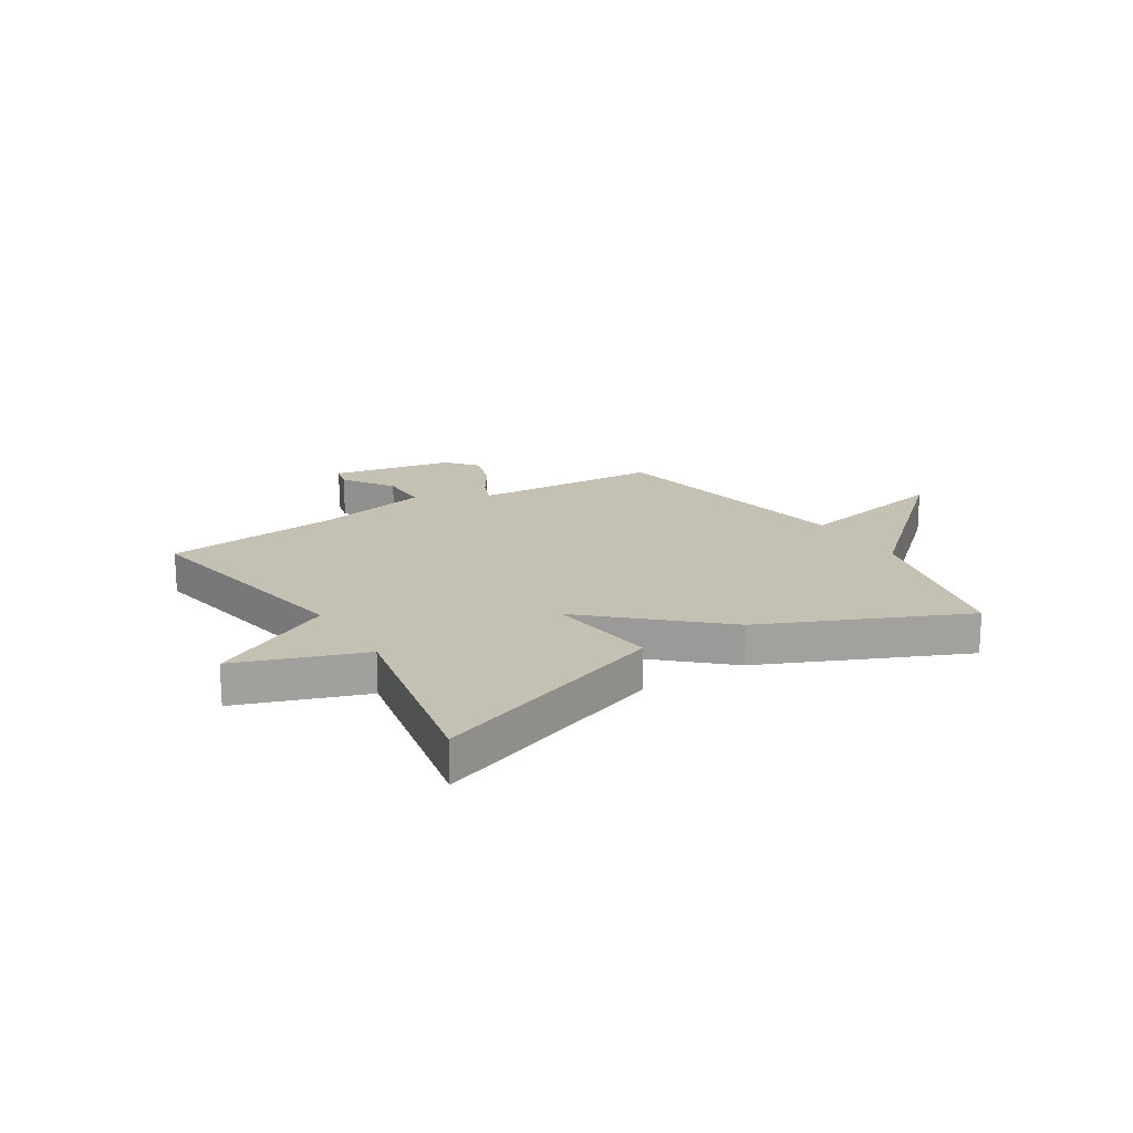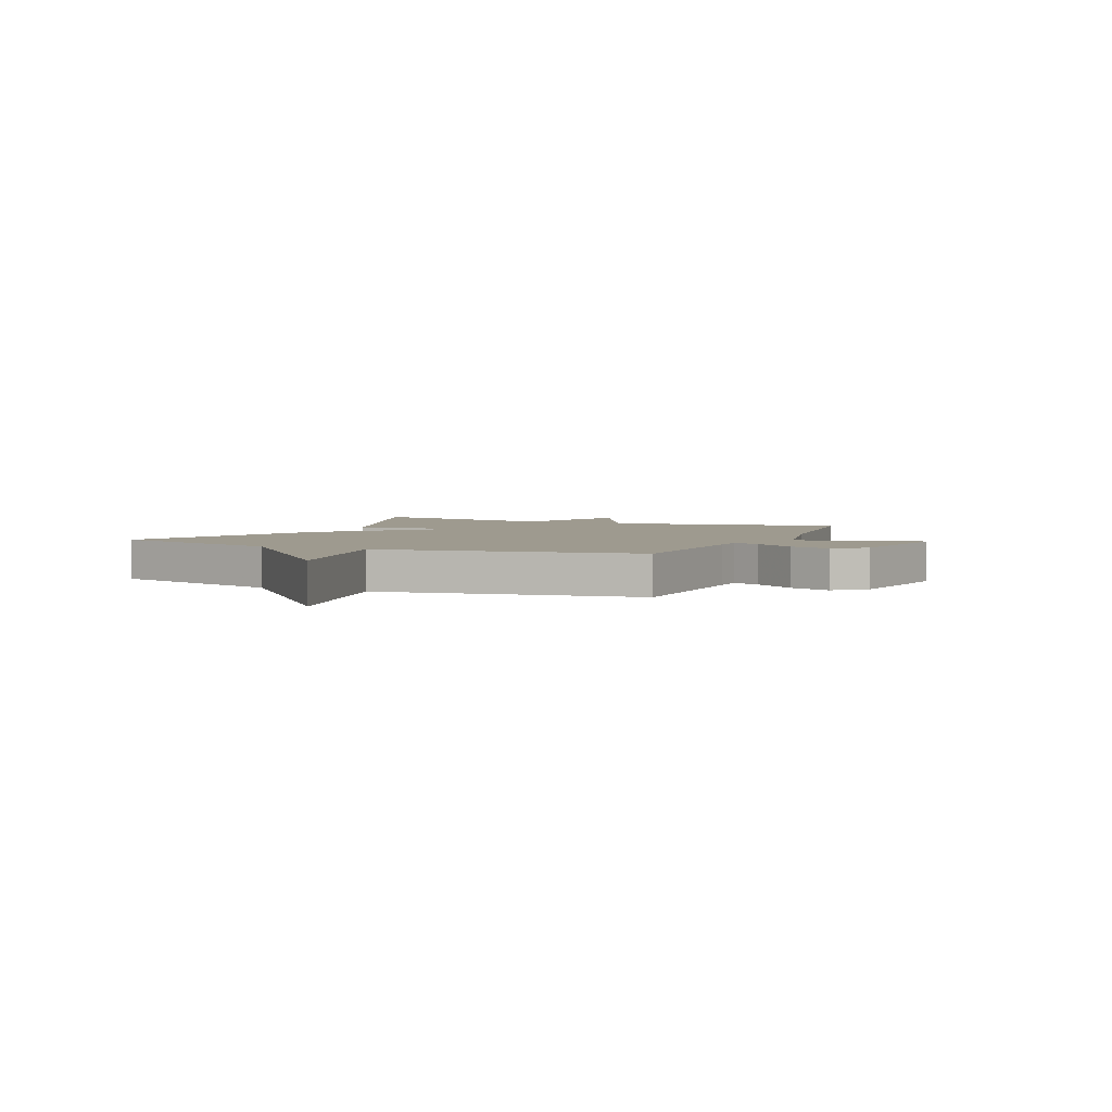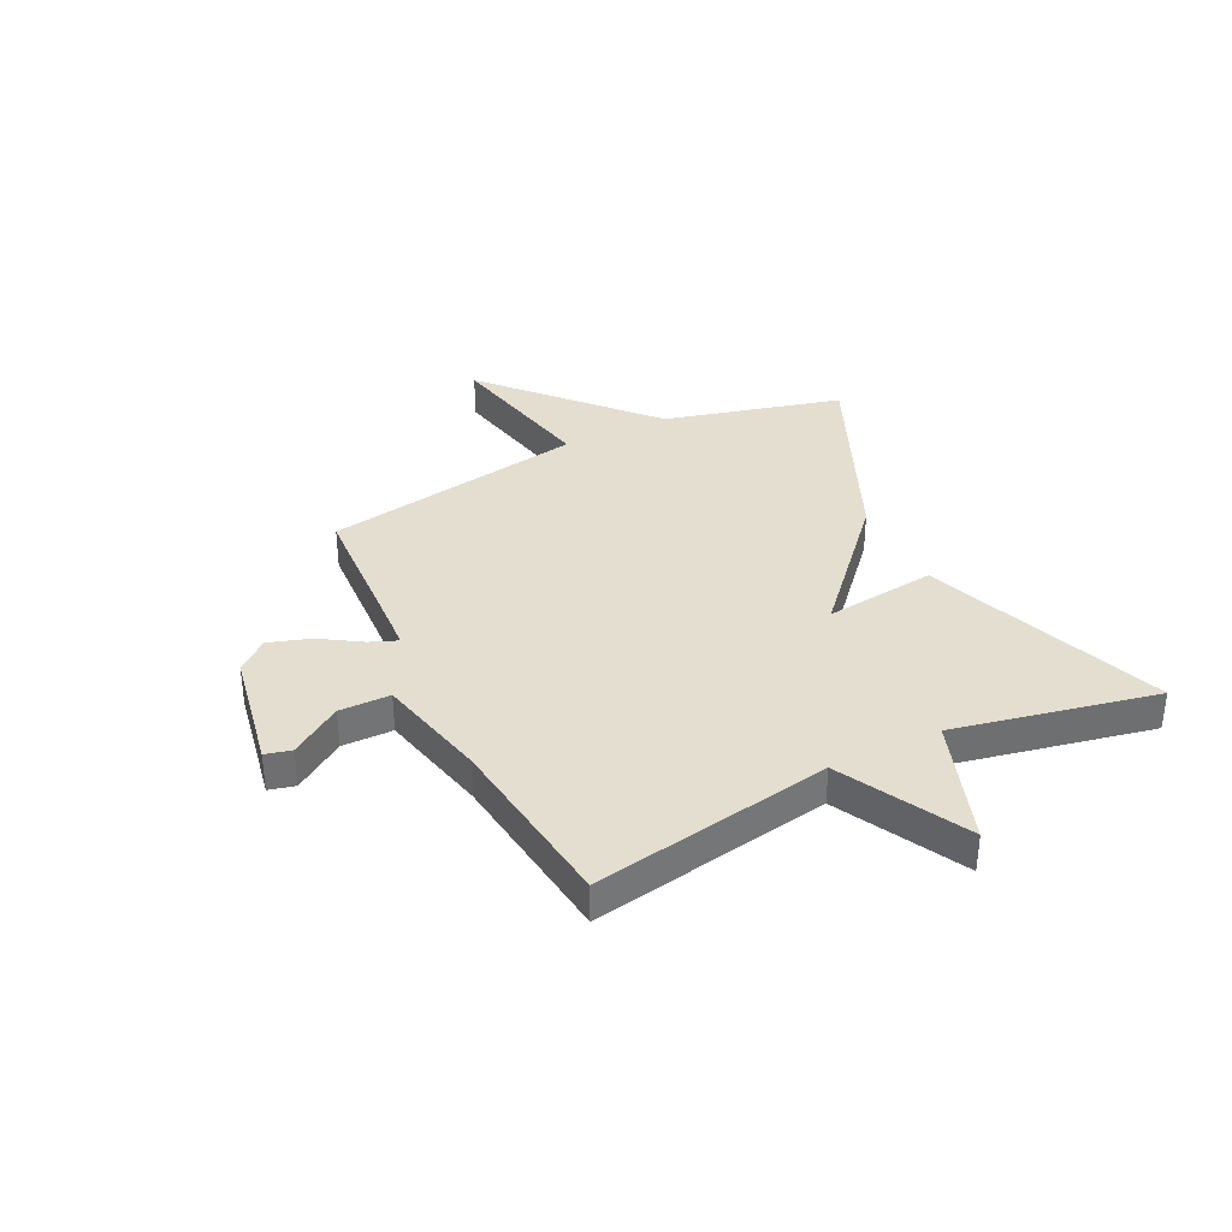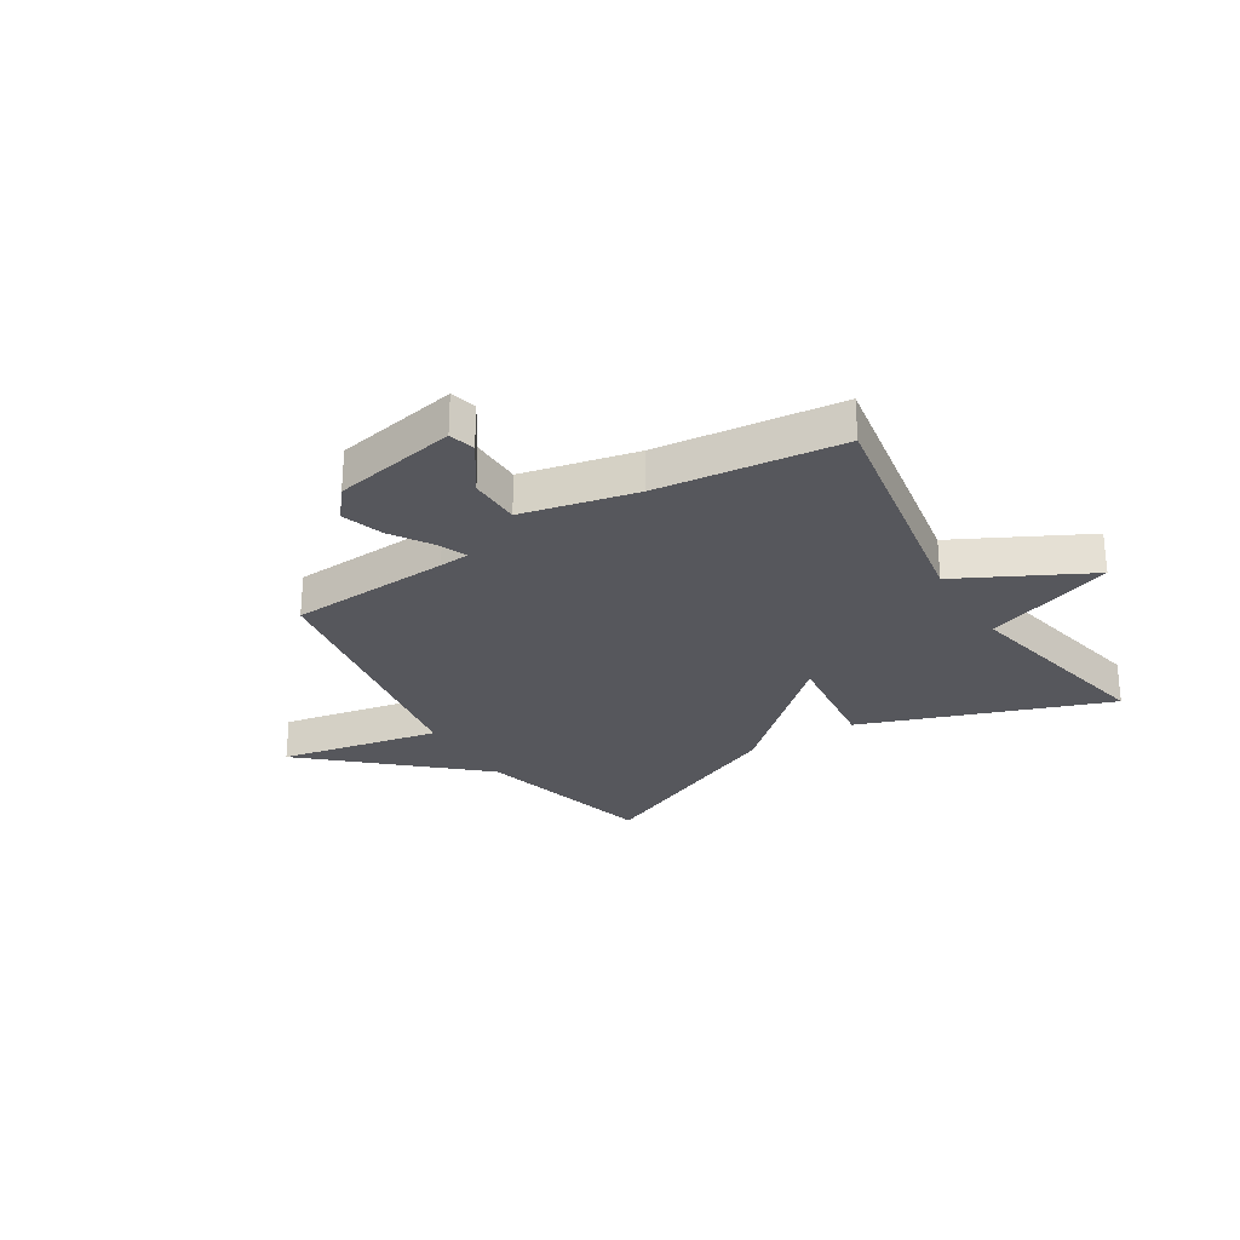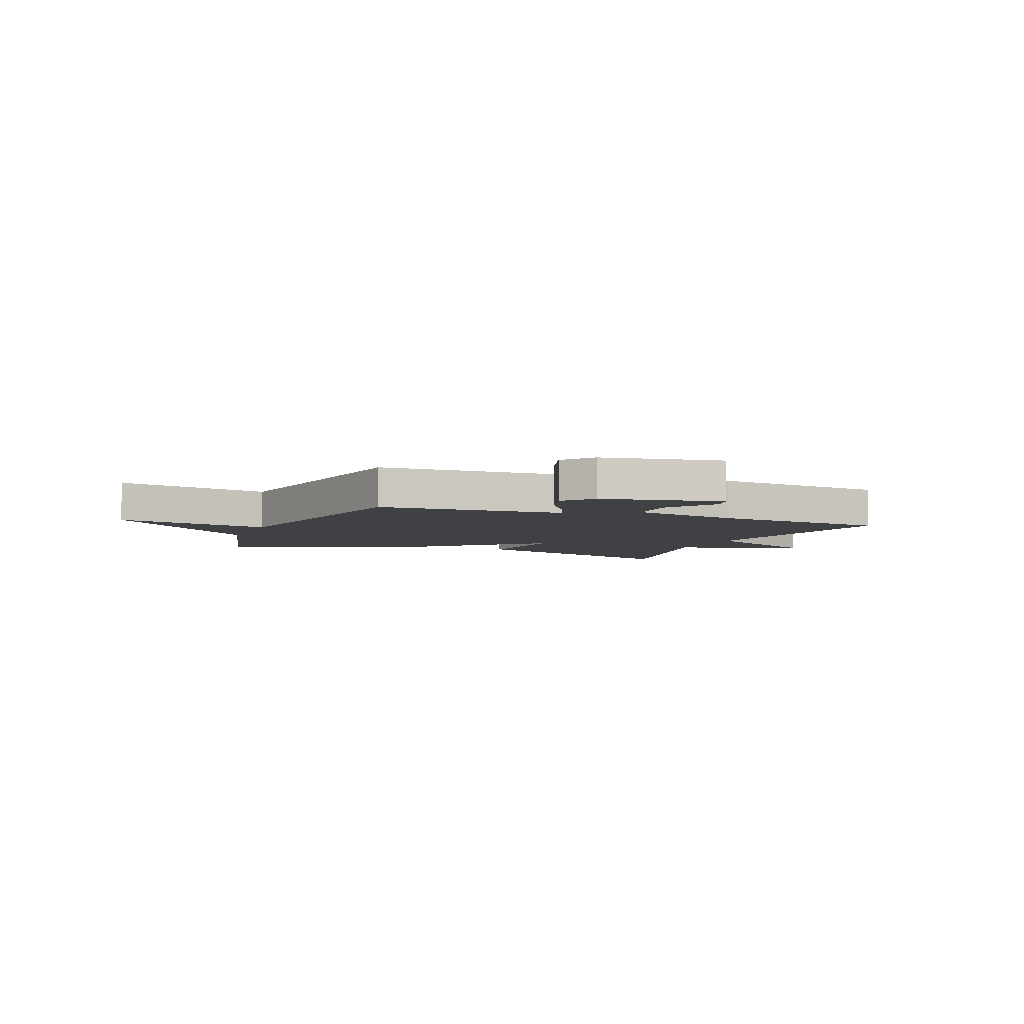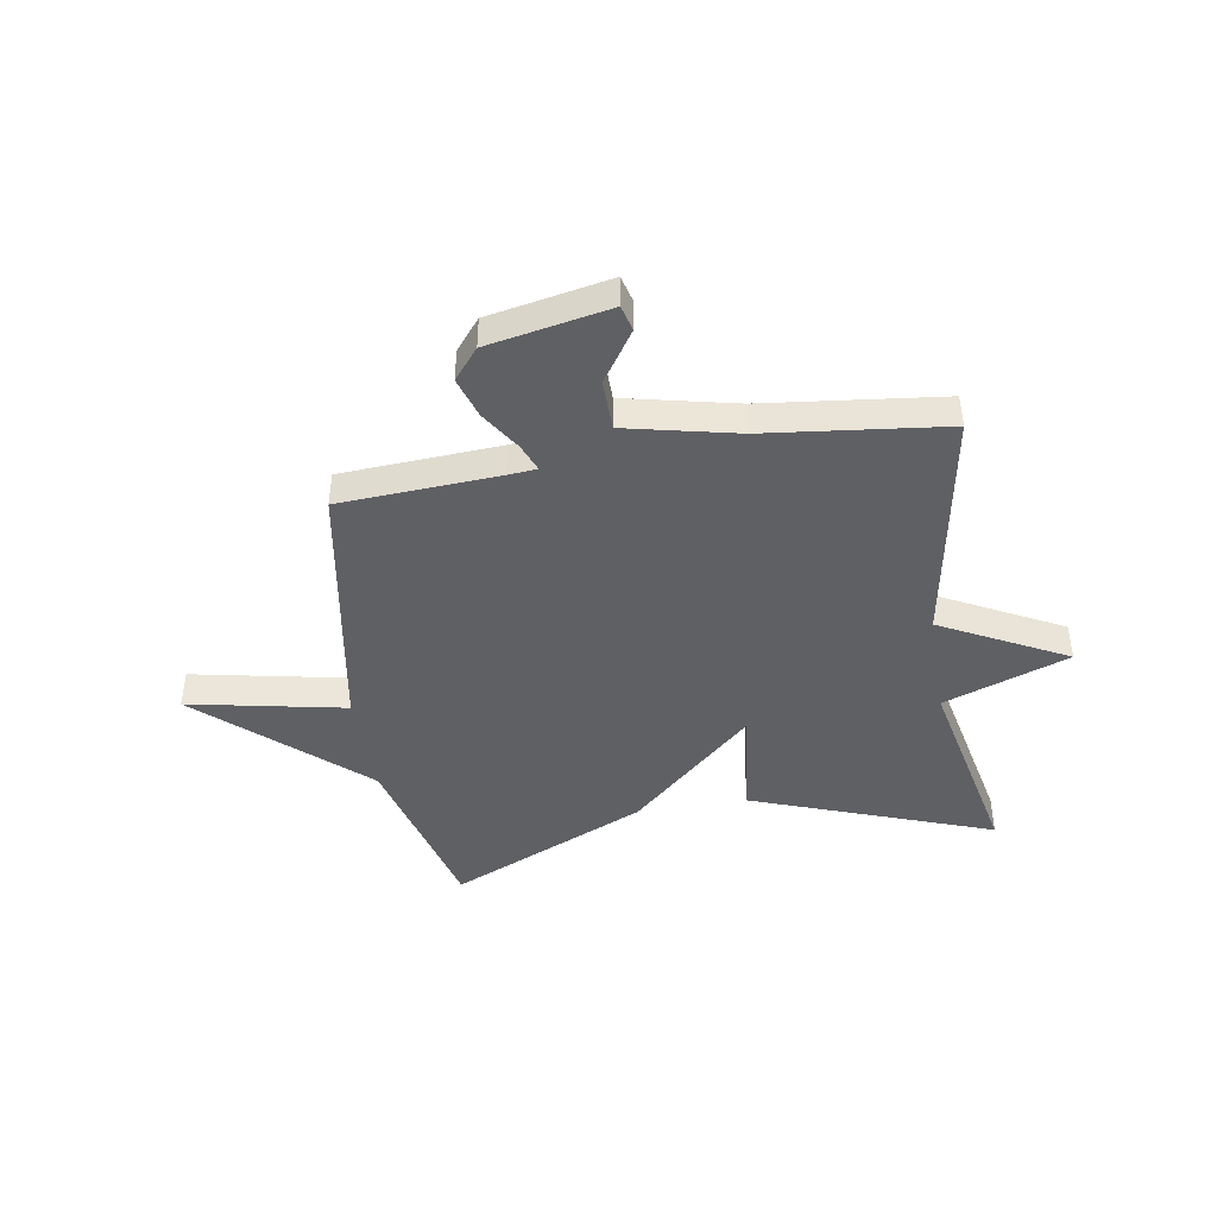
<metadata>
{"format":"obj","ext":"obj","renderer":"f3d","projection":"perspective","resolution":1024,"background":"white","views":[{"elev":18.3,"azim":-32.1,"up":"+Y"},{"elev":3.6,"azim":113.8,"up":"+Y"},{"elev":35.7,"azim":-116.3,"up":"+Y"},{"elev":-27.6,"azim":-148.0,"up":"+Y"},{"elev":-5.4,"azim":158.0,"up":"+Y"},{"elev":-44.0,"azim":-170.5,"up":"+Y"}]}
</metadata>
<code>
v -0.5 0.07 0.5
v -0.062 0.07 0.34
v -0.086 0.07 0.137
v 0.138 0.07 0.34
v 0.5 0.07 0.5
v 0.583 0.07 0.177
v 0.87 0.07 -0.081
v 0.583 0.07 -0.023
v 0.5 0.07 -0.5
v 0.211 0.07 -0.516
v 0.158 0.07 -0.52
v 0.178 0.07 -0.57
v 0.225 0.07 -0.643
v 0.249 0.07 -0.718
v 0.203 0.07 -0.774
v -0.019 0.07 -0.816
v -0.031 0.07 -0.769
v 0.031 0.07 -0.677
v 0.03 0.07 -0.585
v -0.173 0.07 -0.539
v -0.5 0.07 -0.5
v -0.424 0.07 -0.067
v -0.653 0.07 0.052
v -0.424 0.07 0.133
v -0.5 0 0.5
v -0.062 0 0.34
v -0.086 0 0.137
v 0.138 0 0.34
v 0.5 0 0.5
v 0.583 0 0.177
v 0.87 0 -0.081
v 0.583 0 -0.023
v 0.5 0 -0.5
v 0.211 0 -0.516
v 0.158 0 -0.52
v 0.178 0 -0.57
v 0.225 0 -0.643
v 0.249 0 -0.718
v 0.203 0 -0.774
v -0.019 0 -0.816
v -0.031 0 -0.769
v 0.031 0 -0.677
v 0.03 0 -0.585
v -0.173 0 -0.539
v -0.5 0 -0.5
v -0.424 0 -0.067
v -0.653 0 0.052
v -0.424 0 0.133
f 22 23 24
f 20 21 22
f 19 20 22 24
f 16 17 18
f 15 16 18
f 14 15 18
f 13 14 18
f 12 13 18
f 11 12 18 19
f 8 9 10
f 8 10 11
f 6 7 8
f 8 11 19
f 6 8 19
f 5 6 19
f 4 5 19
f 3 4 19
f 1 2 3
f 1 3 19 24
f 48 47 46
f 46 45 44
f 48 46 44 43
f 42 41 40
f 42 40 39
f 42 39 38
f 42 38 37
f 42 37 36
f 43 42 36 35
f 34 33 32
f 35 34 32
f 32 31 30
f 43 35 32
f 43 32 30
f 43 30 29
f 43 29 28
f 43 28 27
f 27 26 25
f 48 43 27 25
f 1 25 26 2
f 2 26 27 3
f 3 27 28 4
f 4 28 29 5
f 5 29 30 6
f 6 30 31 7
f 7 31 32 8
f 8 32 33 9
f 9 33 34 10
f 10 34 35 11
f 11 35 36 12
f 12 36 37 13
f 13 37 38 14
f 14 38 39 15
f 15 39 40 16
f 16 40 41 17
f 17 41 42 18
f 18 42 43 19
f 19 43 44 20
f 20 44 45 21
f 21 45 46 22
f 22 46 47 23
f 23 47 48 24
f 24 48 25 1

</code>
